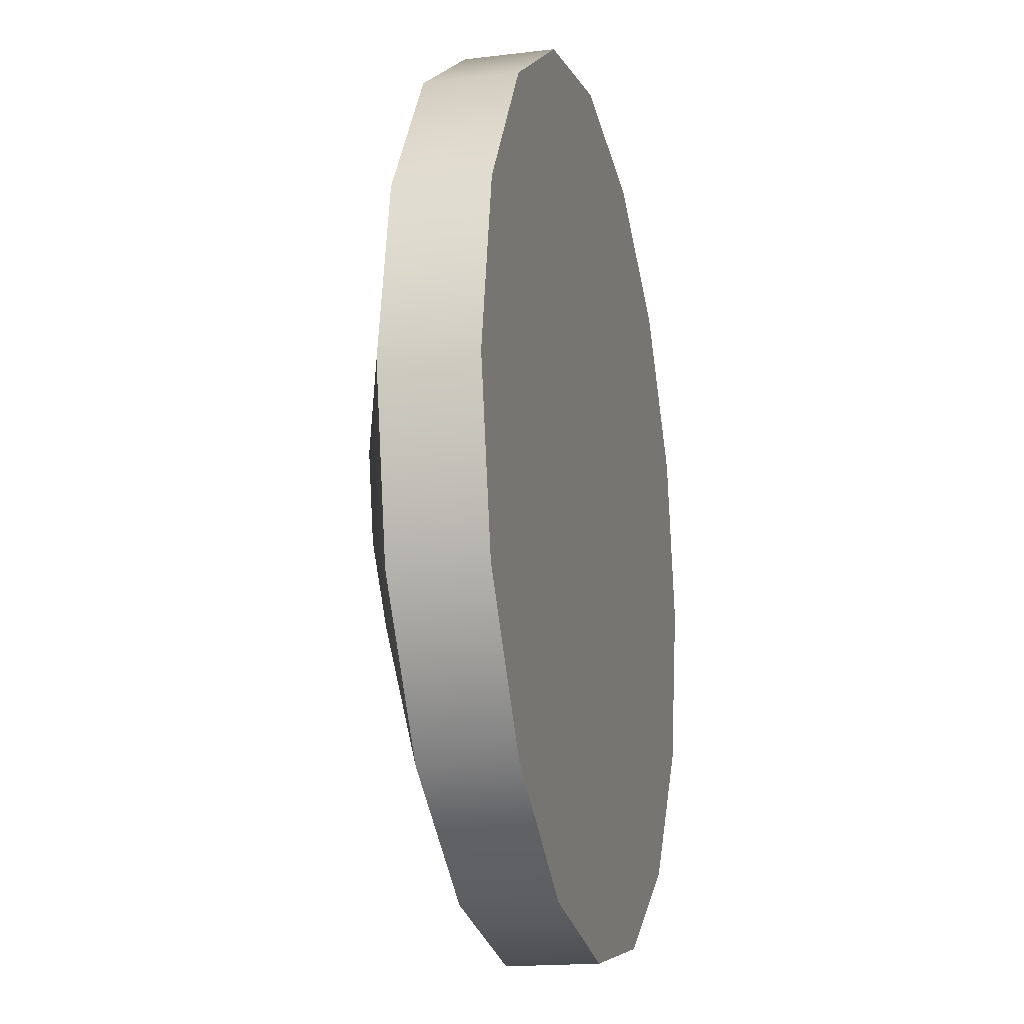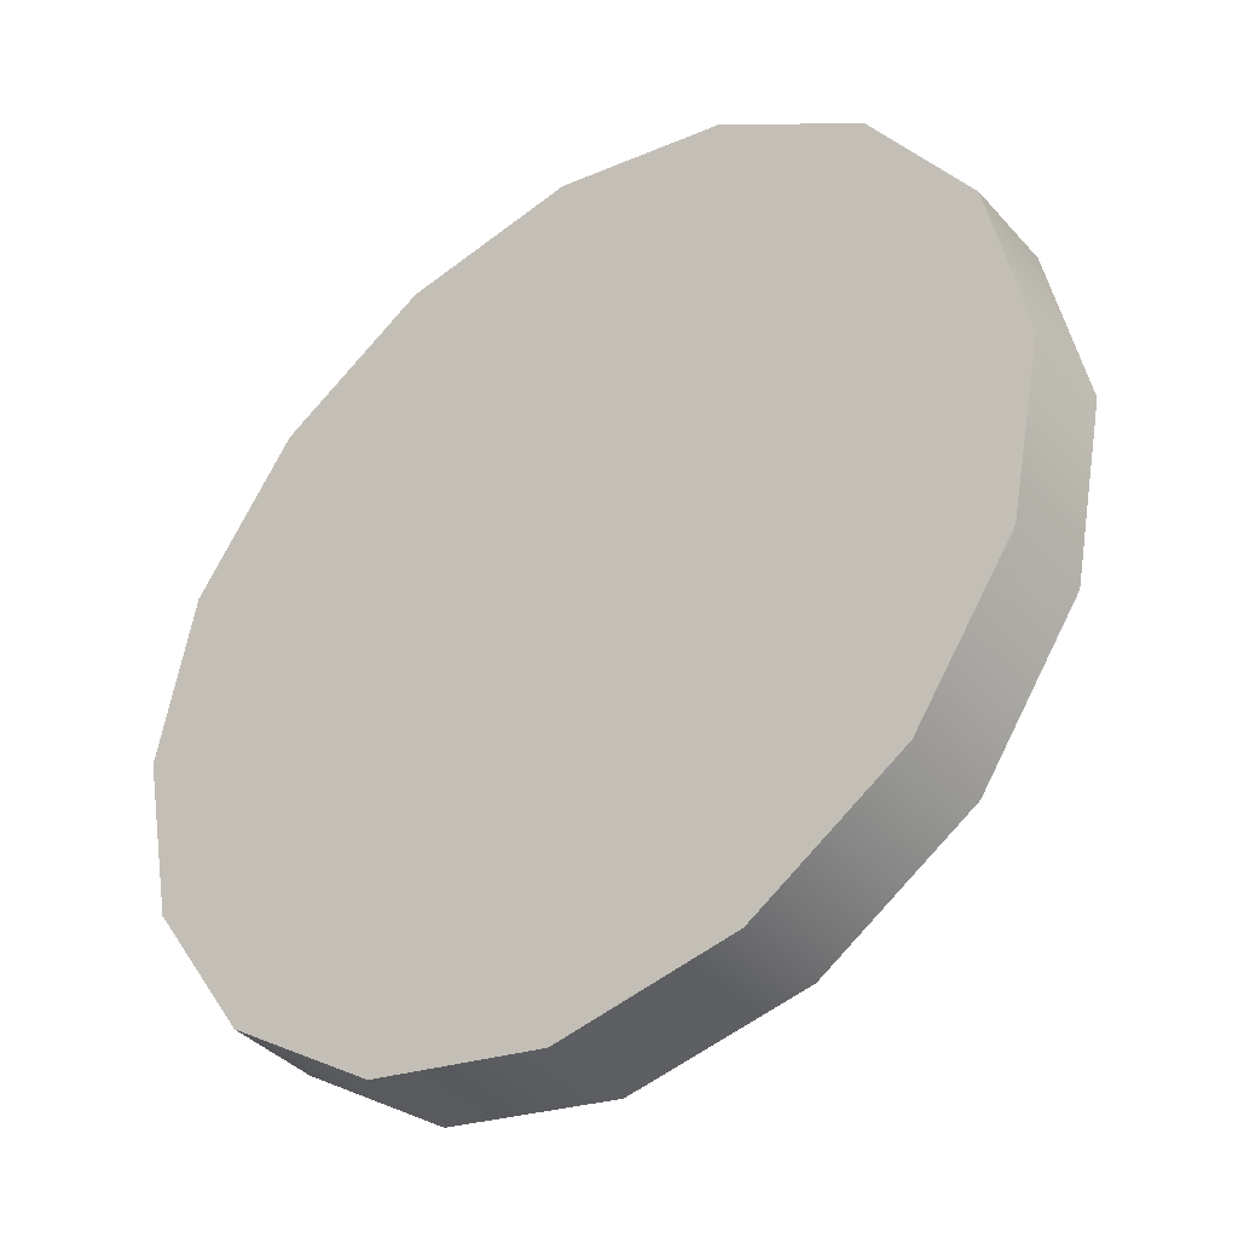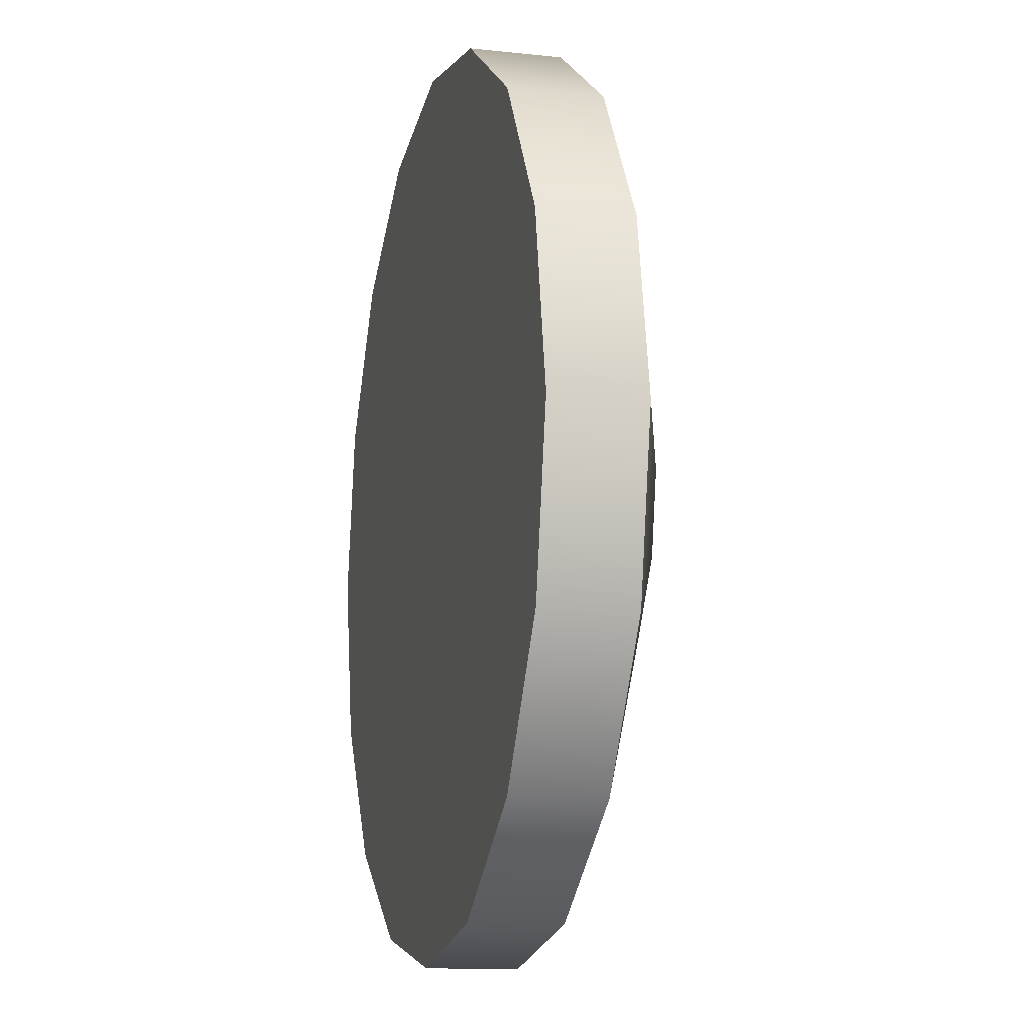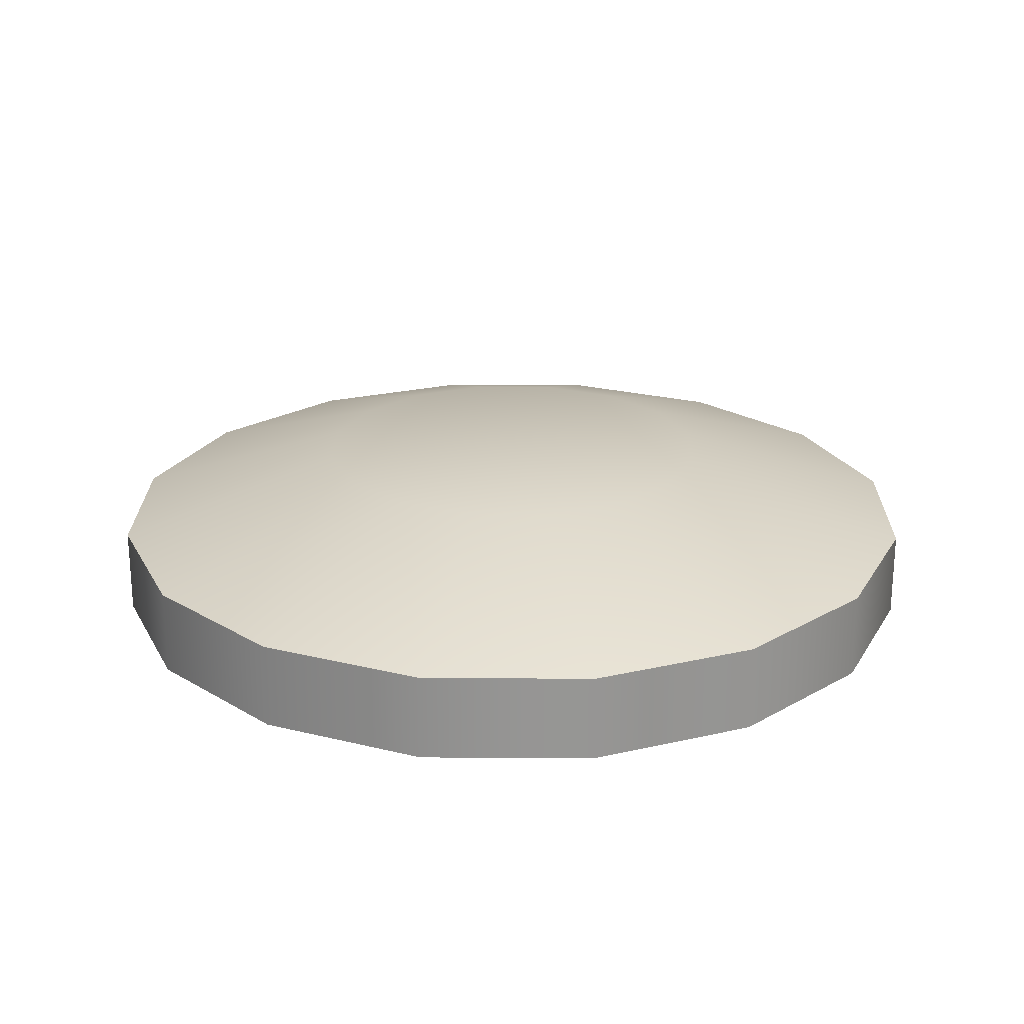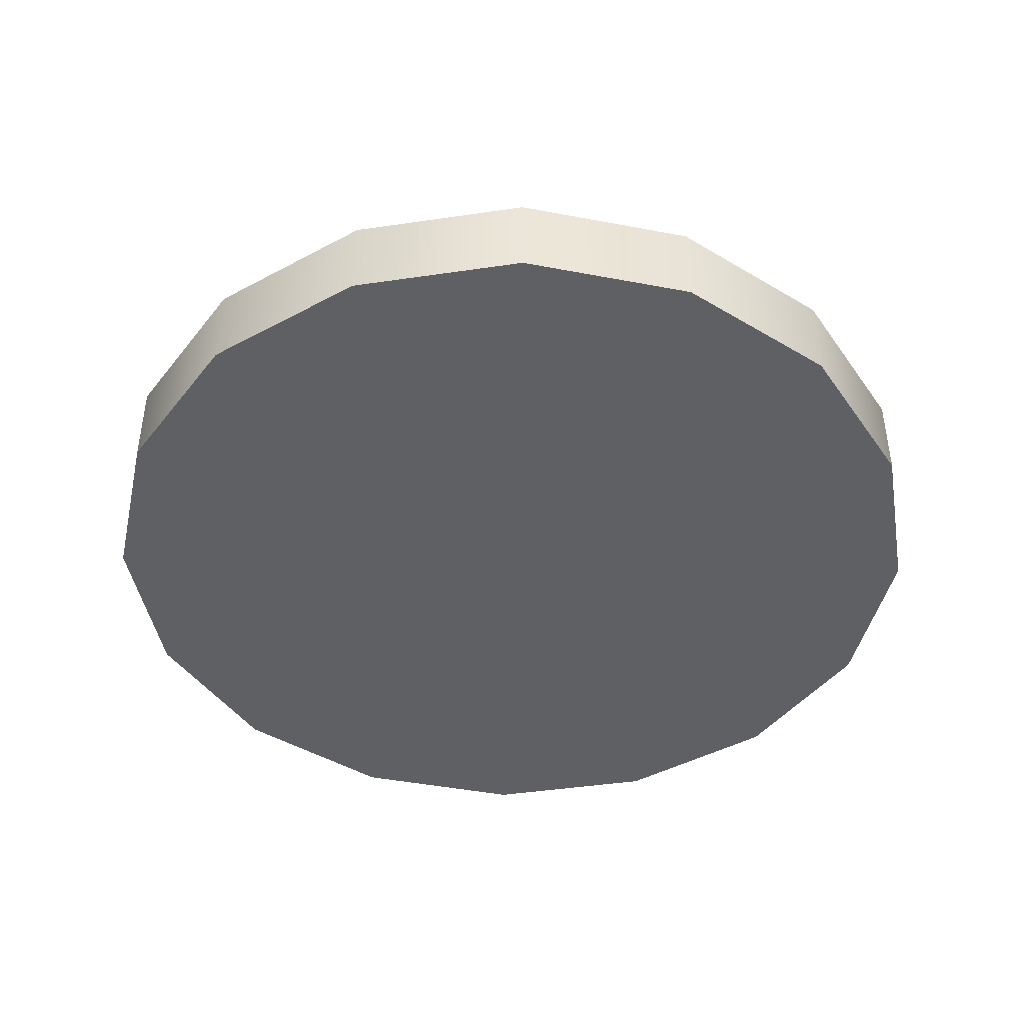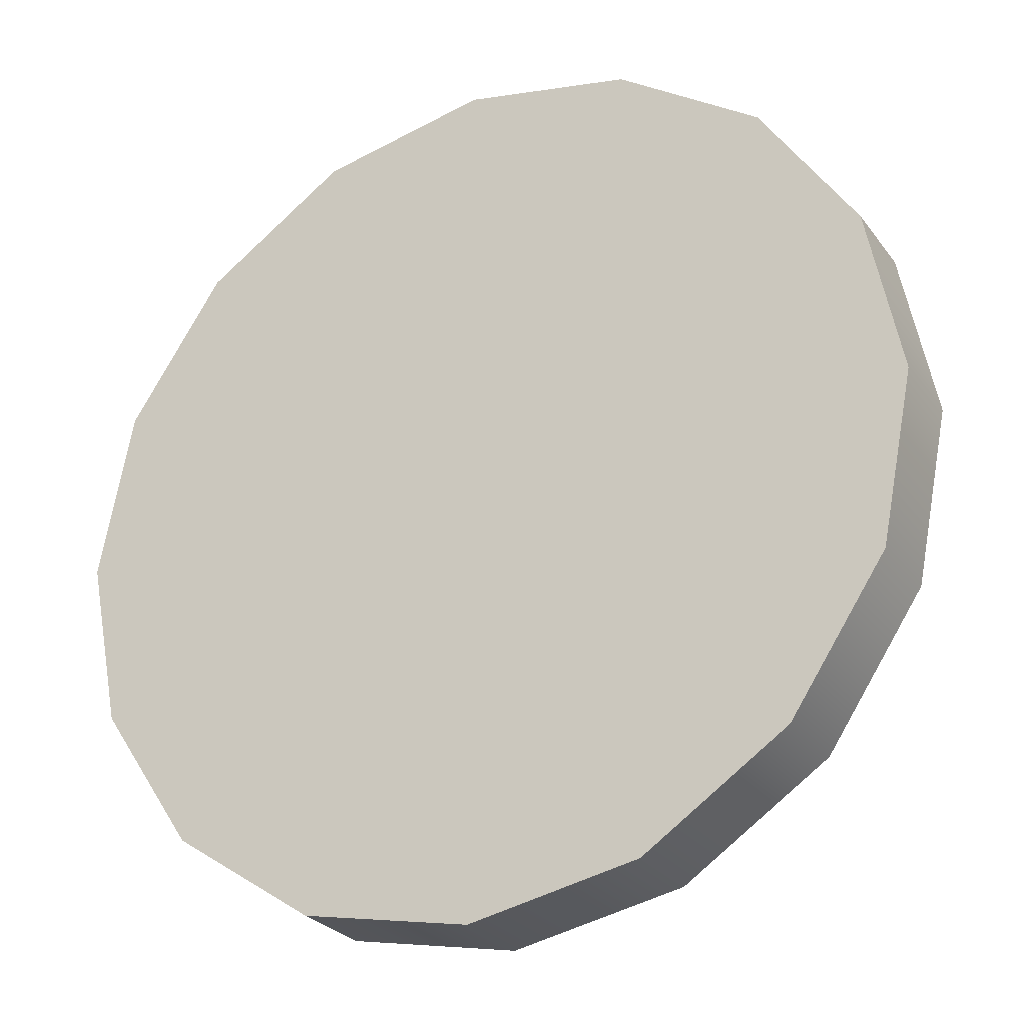
<metadata>
{"format":"obj","ext":"obj","renderer":"f3d","projection":"perspective","resolution":1024,"background":"white","views":[{"elev":-17.0,"azim":-76.2,"up":"+Z"},{"elev":-39.1,"azim":37.0,"up":"+Z"},{"elev":-12.4,"azim":75.9,"up":"+Z"},{"elev":22.7,"azim":-100.6,"up":"+Y"},{"elev":-43.8,"azim":-1.4,"up":"+Y"},{"elev":-26.8,"azim":28.4,"up":"+Z"}]}
</metadata>
<code>
o Cylinder
v 0 -0.1 -1
v 0 0.1 -1
v 0.3827 -0.1 -0.9239
v 0.3827 0.1 -0.9239
v 0.7071 -0.1 -0.7071
v 0.7071 0.1 -0.7071
v 0.9239 -0.1 -0.3827
v 0.9239 0.1 -0.3827
v 1 -0.1 0
v 1 0.1 0
v 0.9239 -0.1 0.3827
v 0.9239 0.1 0.3827
v 0.7071 -0.1 0.7071
v 0.7071 0.1 0.7071
v 0.3827 -0.1 0.9239
v 0.3827 0.1 0.9239
v 0 -0.1 1
v 0 0.1 1
v -0.3827 -0.1 0.9239
v -0.3827 0.1 0.9239
v -0.7071 -0.1 0.7071
v -0.7071 0.1 0.7071
v -0.9239 -0.1 0.3827
v -0.9239 0.1 0.3827
v -1 -0.1 -0
v -1 0.1 -0
v -0.9239 -0.1 -0.3827
v -0.9239 0.1 -0.3827
v -0.7071 -0.1 -0.7071
v -0.7071 0.1 -0.7071
v -0.3827 -0.1 -0.9239
v -0.3827 0.1 -0.9239
v 0.1806 0.2749 -0.436
v -0 0.2749 -0.472
v 0.3337 0.2749 -0.3337
v 0.436 0.2749 -0.1806
v 0.472 0.2749 0
v 0.436 0.2749 0.1806
v 0.3337 0.2749 0.3337
v 0.1806 0.2749 0.436
v 0 0.2749 0.472
v -0.1806 0.2749 0.436
v -0.3337 0.2749 0.3337
v -0.436 0.2749 0.1806
v -0.472 0.2749 0
v -0.436 0.2749 -0.1806
v -0.3337 0.2749 -0.3337
v -0.1806 0.2749 -0.436
v 0 -0.1 -1
v 0.3827 -0.1 -0.9239
v 0.3827 0.1 -0.9239
v 0 0.1 -1
v 0.7071 -0.1 -0.7071
v 0.7071 0.1 -0.7071
v 0.9239 -0.1 -0.3827
v 0.9239 0.1 -0.3827
v 1 -0.1 0
v 1 0.1 0
v 0.9239 -0.1 0.3827
v 0.9239 0.1 0.3827
v 0.7071 -0.1 0.7071
v 0.7071 0.1 0.7071
v 0.3827 -0.1 0.9239
v 0.3827 0.1 0.9239
v 0 -0.1 1
v 0 0.1 1
v -0.3827 -0.1 0.9239
v -0.3827 0.1 0.9239
v -0.7071 -0.1 0.7071
v -0.7071 0.1 0.7071
v -0.9239 -0.1 0.3827
v -0.9239 0.1 0.3827
v -1 -0.1 -0
v -1 0.1 -0
v -0.9239 -0.1 -0.3827
v -0.9239 0.1 -0.3827
v -0.7071 -0.1 -0.7071
v -0.7071 0.1 -0.7071
v -0.3827 -0.1 -0.9239
v -0.3827 0.1 -0.9239
f 2 4 3
f 4 6 5
f 6 8 7
f 7 8 10
f 9 10 12
f 12 14 13
f 14 16 15
f 16 18 17
f 18 20 19
f 20 22 21
f 22 24 23
f 24 26 25
f 26 28 27
f 28 30 77
f 40 39 38
f 32 2 1
f 30 32 79
f 75 29 31
f 33 51 52
f 35 54 51
f 36 56 54
f 37 58 56
f 38 60 58
f 38 39 62
f 40 64 62
f 41 66 64
f 42 68 66
f 43 70 68
f 44 72 70
f 45 74 72
f 45 46 76
f 47 78 76
f 47 48 80
f 34 52 80
f 1 2 3
f 3 4 5
f 5 6 7
f 9 7 10
f 11 9 12
f 11 12 13
f 13 14 15
f 15 16 17
f 17 18 19
f 19 20 21
f 21 22 23
f 23 24 25
f 25 26 27
f 27 28 77
f 34 47 33
f 34 48 47
f 47 46 45
f 45 44 43
f 41 40 42
f 40 38 47
f 40 43 42
f 35 38 36
f 38 35 47
f 47 45 43
f 77 30 79
f 38 37 36
f 43 40 47
f 79 32 1
f 47 35 33
f 31 49 50
f 50 53 55
f 55 57 59
f 63 55 61
f 63 65 67
f 67 69 71
f 71 73 75
f 34 33 52
f 55 71 50
f 33 35 51
f 71 55 67
f 71 75 31
f 55 59 61
f 71 31 50
f 55 63 67
f 35 36 54
f 36 37 56
f 37 38 58
f 60 38 62
f 39 40 62
f 40 41 64
f 41 42 66
f 42 43 68
f 43 44 70
f 44 45 72
f 74 45 76
f 46 47 76
f 78 47 80
f 48 34 80

</code>
